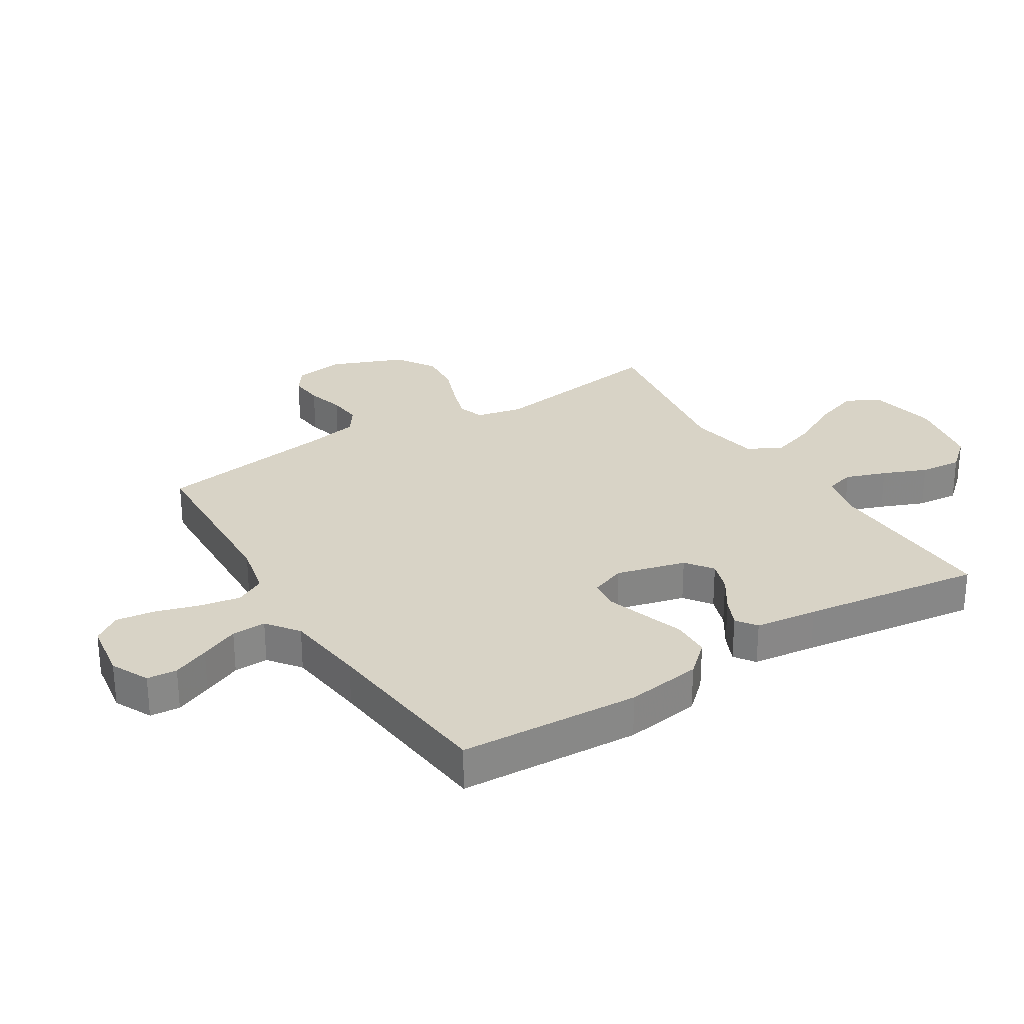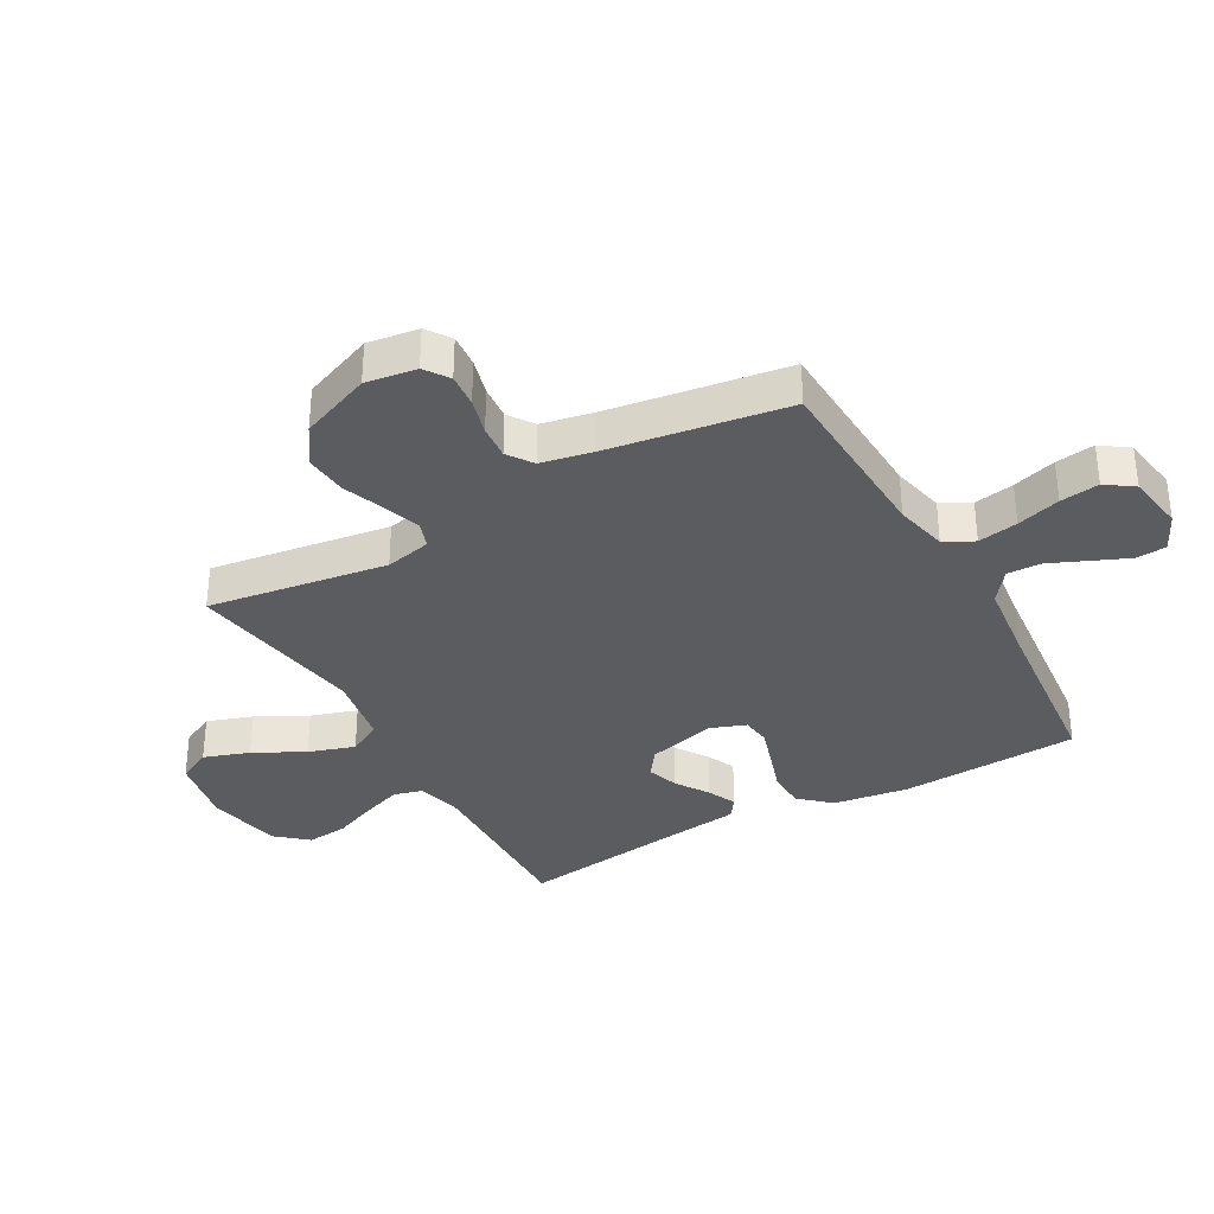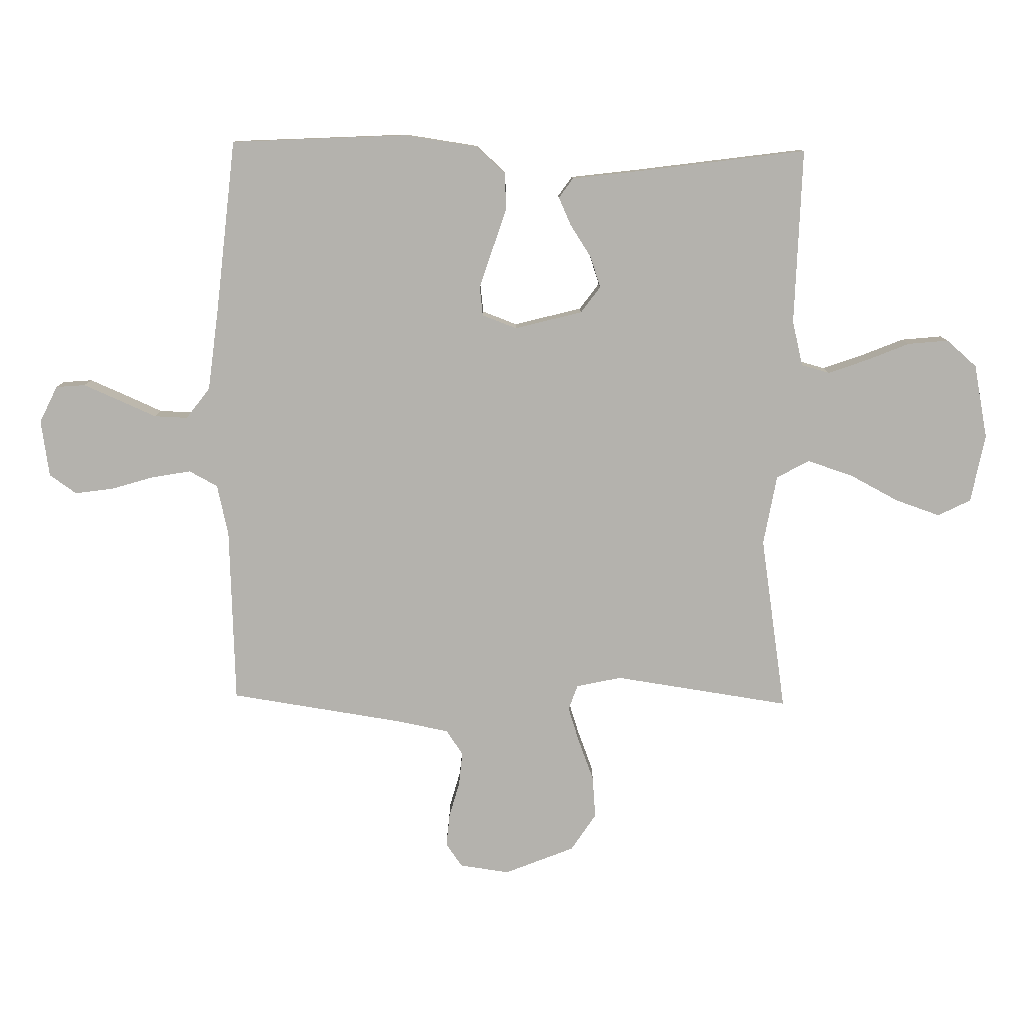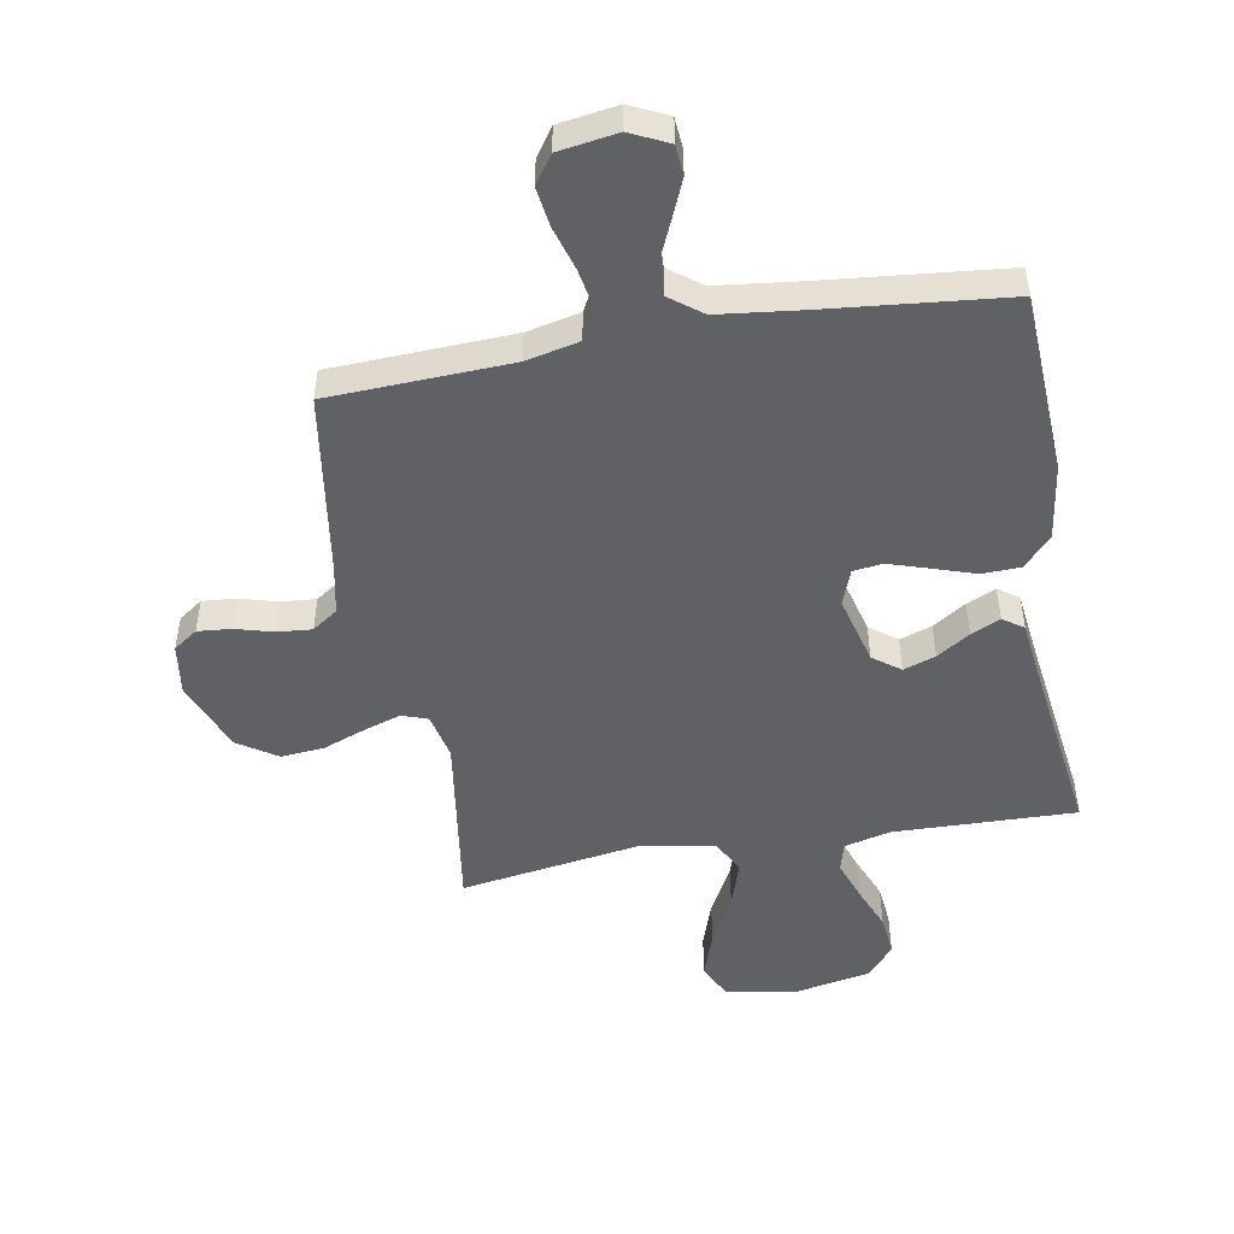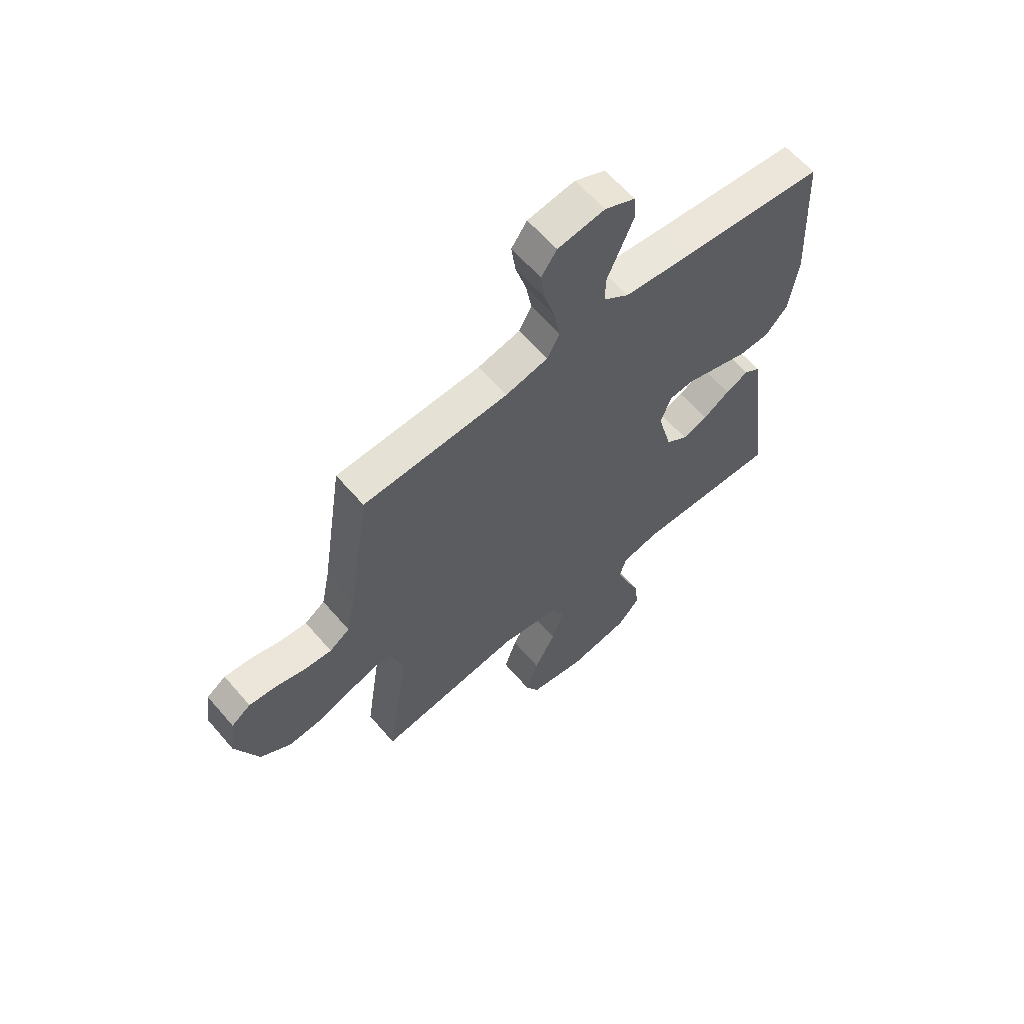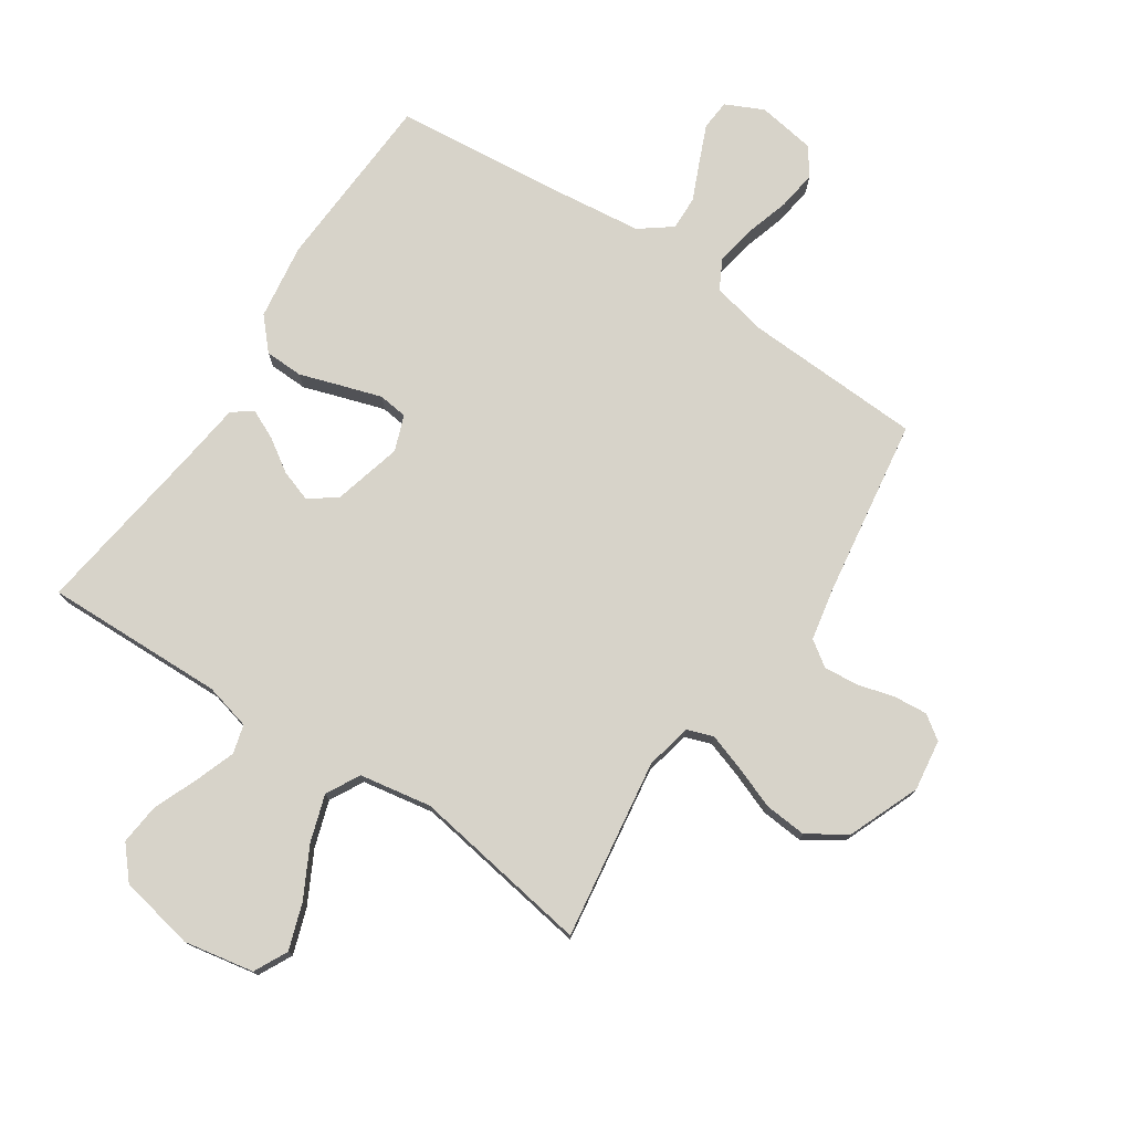
<metadata>
{"format":"obj","ext":"obj","renderer":"f3d","projection":"perspective","resolution":1024,"background":"white","views":[{"elev":28.1,"azim":57.9,"up":"+Y"},{"elev":-34.3,"azim":-60.7,"up":"+Y"},{"elev":-79.6,"azim":89.1,"up":"+Y"},{"elev":-49.2,"azim":10.0,"up":"+Y"},{"elev":62.2,"azim":-40.7,"up":"+Z"},{"elev":76.4,"azim":-146.3,"up":"+Y"}]}
</metadata>
<code>
v 0.5 0.07 -0.5
v 0.2 0.07 -0.492
v 0.123 0.07 -0.511
v 0.11 0.07 -0.559
v 0.134 0.07 -0.626
v 0.164 0.07 -0.699
v 0.171 0.07 -0.768
v 0.126 0.07 -0.82
v 0 0.07 -0.845
v -0.117 0.07 -0.823
v -0.145 0.07 -0.767
v -0.119 0.07 -0.691
v -0.075 0.07 -0.607
v -0.05 0.07 -0.53
v -0.08 0.07 -0.474
v -0.2 0.07 -0.453
v -0.5 0.07 -0.5
v -0.456 0.07 -0.2
v -0.473 0.07 -0.123
v -0.516 0.07 -0.108
v -0.577 0.07 -0.128
v -0.648 0.07 -0.155
v -0.719 0.07 -0.161
v -0.783 0.07 -0.119
v -0.831 0.07 0
v -0.819 0.07 0.085
v -0.779 0.07 0.113
v -0.723 0.07 0.108
v -0.661 0.07 0.091
v -0.604 0.07 0.086
v -0.562 0.07 0.115
v -0.545 0.07 0.2
v -0.5 0.07 0.5
v -0.2 0.07 0.513
v -0.112 0.07 0.533
v -0.086 0.07 0.582
v -0.098 0.07 0.649
v -0.12 0.07 0.722
v -0.129 0.07 0.787
v -0.097 0.07 0.833
v 0 0.07 0.848
v 0.063 0.07 0.818
v 0.067 0.07 0.768
v 0.041 0.07 0.707
v 0.013 0.07 0.643
v 0.011 0.07 0.586
v 0.064 0.07 0.546
v 0.2 0.07 0.53
v 0.5 0.07 0.5
v 0.516 0.07 0.2
v 0.498 0.07 0.074
v 0.452 0.07 0.023
v 0.388 0.07 0.021
v 0.318 0.07 0.044
v 0.252 0.07 0.065
v 0.203 0.07 0.059
v 0.181 0.07 0
v 0.211 0.07 -0.115
v 0.256 0.07 -0.148
v 0.309 0.07 -0.13
v 0.364 0.07 -0.094
v 0.412 0.07 -0.072
v 0.446 0.07 -0.096
v 0.459 0.07 -0.2
v 0.5 0 -0.5
v 0.2 0 -0.492
v 0.123 0 -0.511
v 0.11 0 -0.559
v 0.134 0 -0.626
v 0.164 0 -0.699
v 0.171 0 -0.768
v 0.126 0 -0.82
v 0 0 -0.845
v -0.117 0 -0.823
v -0.145 0 -0.767
v -0.119 0 -0.691
v -0.075 0 -0.607
v -0.05 0 -0.53
v -0.08 0 -0.474
v -0.2 0 -0.453
v -0.5 0 -0.5
v -0.456 0 -0.2
v -0.473 0 -0.123
v -0.516 0 -0.108
v -0.577 0 -0.128
v -0.648 0 -0.155
v -0.719 0 -0.161
v -0.783 0 -0.119
v -0.831 0 0
v -0.819 0 0.085
v -0.779 0 0.113
v -0.723 0 0.108
v -0.661 0 0.091
v -0.604 0 0.086
v -0.562 0 0.115
v -0.545 0 0.2
v -0.5 0 0.5
v -0.2 0 0.513
v -0.112 0 0.533
v -0.086 0 0.582
v -0.098 0 0.649
v -0.12 0 0.722
v -0.129 0 0.787
v -0.097 0 0.833
v 0 0 0.848
v 0.063 0 0.818
v 0.067 0 0.768
v 0.041 0 0.707
v 0.013 0 0.643
v 0.011 0 0.586
v 0.064 0 0.546
v 0.2 0 0.53
v 0.5 0 0.5
v 0.516 0 0.2
v 0.498 0 0.074
v 0.452 0 0.023
v 0.388 0 0.021
v 0.318 0 0.044
v 0.252 0 0.065
v 0.203 0 0.059
v 0.181 0 0
v 0.211 0 -0.115
v 0.256 0 -0.148
v 0.309 0 -0.13
v 0.364 0 -0.094
v 0.412 0 -0.072
v 0.446 0 -0.096
v 0.459 0 -0.2
f 62 63 64
f 61 62 64
f 60 61 64
f 64 1 2
f 60 64 2
f 59 60 2
f 58 59 2 3
f 57 58 3 4
f 52 53 54
f 51 52 54
f 50 51 54
f 49 50 54
f 48 49 54
f 47 48 54 55
f 46 47 55 56
f 43 44 45
f 42 43 45
f 41 42 45
f 40 41 45
f 39 40 45
f 38 39 45
f 37 38 45
f 36 37 45 46
f 46 56 57
f 36 46 57
f 35 36 57
f 32 33 34
f 35 57 4
f 34 35 4
f 32 34 4
f 31 32 4
f 27 28 29
f 26 27 29
f 25 26 29
f 24 25 29
f 23 24 29
f 22 23 29
f 21 22 29
f 20 21 29 30
f 16 17 18
f 15 16 18 19
f 11 12 13
f 10 11 13
f 9 10 13
f 8 9 13
f 7 8 13
f 6 7 13
f 5 6 13
f 5 13 14
f 4 5 14 15
f 19 20 30 31
f 4 15 19 31
f 128 127 126
f 128 126 125
f 128 125 124
f 66 65 128
f 66 128 124
f 66 124 123
f 67 66 123 122
f 68 67 122 121
f 118 117 116
f 118 116 115
f 118 115 114
f 118 114 113
f 118 113 112
f 119 118 112 111
f 120 119 111 110
f 109 108 107
f 109 107 106
f 109 106 105
f 109 105 104
f 109 104 103
f 109 103 102
f 109 102 101
f 110 109 101 100
f 121 120 110
f 121 110 100
f 121 100 99
f 98 97 96
f 68 121 99
f 68 99 98
f 68 98 96
f 68 96 95
f 93 92 91
f 93 91 90
f 93 90 89
f 93 89 88
f 93 88 87
f 93 87 86
f 93 86 85
f 94 93 85 84
f 82 81 80
f 83 82 80 79
f 77 76 75
f 77 75 74
f 77 74 73
f 77 73 72
f 77 72 71
f 77 71 70
f 77 70 69
f 78 77 69
f 79 78 69 68
f 95 94 84 83
f 95 83 79 68
f 1 65 66 2
f 2 66 67 3
f 3 67 68 4
f 4 68 69 5
f 5 69 70 6
f 6 70 71 7
f 7 71 72 8
f 8 72 73 9
f 9 73 74 10
f 10 74 75 11
f 11 75 76 12
f 12 76 77 13
f 13 77 78 14
f 14 78 79 15
f 15 79 80 16
f 16 80 81 17
f 17 81 82 18
f 18 82 83 19
f 19 83 84 20
f 20 84 85 21
f 21 85 86 22
f 22 86 87 23
f 23 87 88 24
f 24 88 89 25
f 25 89 90 26
f 26 90 91 27
f 27 91 92 28
f 28 92 93 29
f 29 93 94 30
f 30 94 95 31
f 31 95 96 32
f 32 96 97 33
f 33 97 98 34
f 34 98 99 35
f 35 99 100 36
f 36 100 101 37
f 37 101 102 38
f 38 102 103 39
f 39 103 104 40
f 40 104 105 41
f 41 105 106 42
f 42 106 107 43
f 43 107 108 44
f 44 108 109 45
f 45 109 110 46
f 46 110 111 47
f 47 111 112 48
f 48 112 113 49
f 49 113 114 50
f 50 114 115 51
f 51 115 116 52
f 52 116 117 53
f 53 117 118 54
f 54 118 119 55
f 55 119 120 56
f 56 120 121 57
f 57 121 122 58
f 58 122 123 59
f 59 123 124 60
f 60 124 125 61
f 61 125 126 62
f 62 126 127 63
f 63 127 128 64
f 64 128 65 1

</code>
